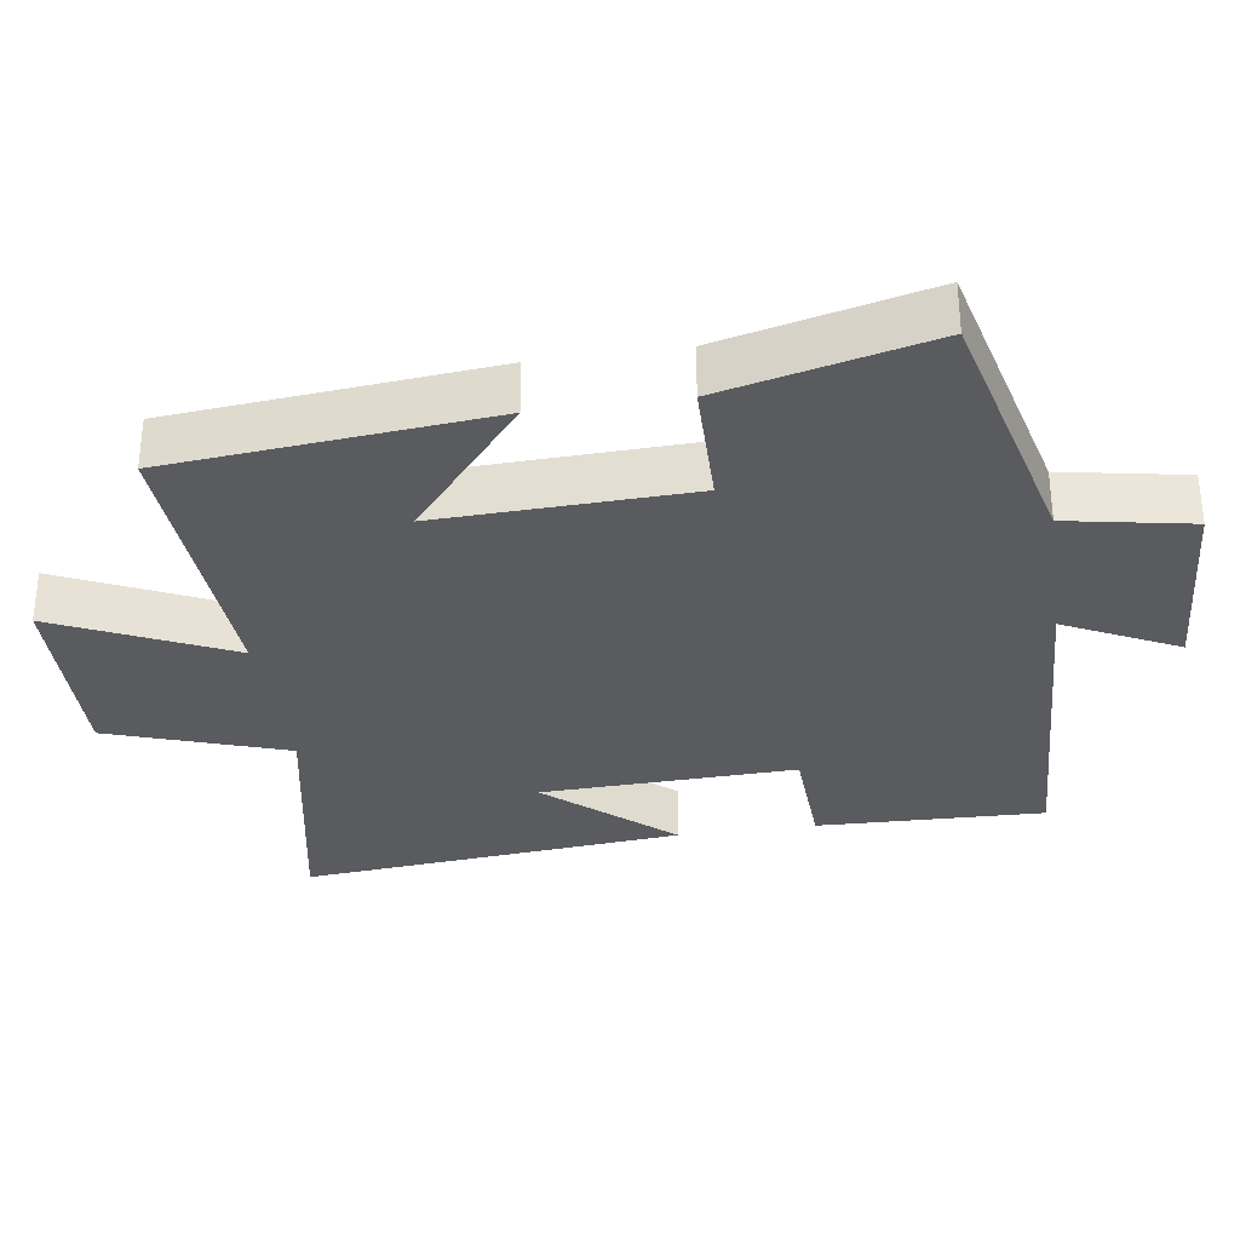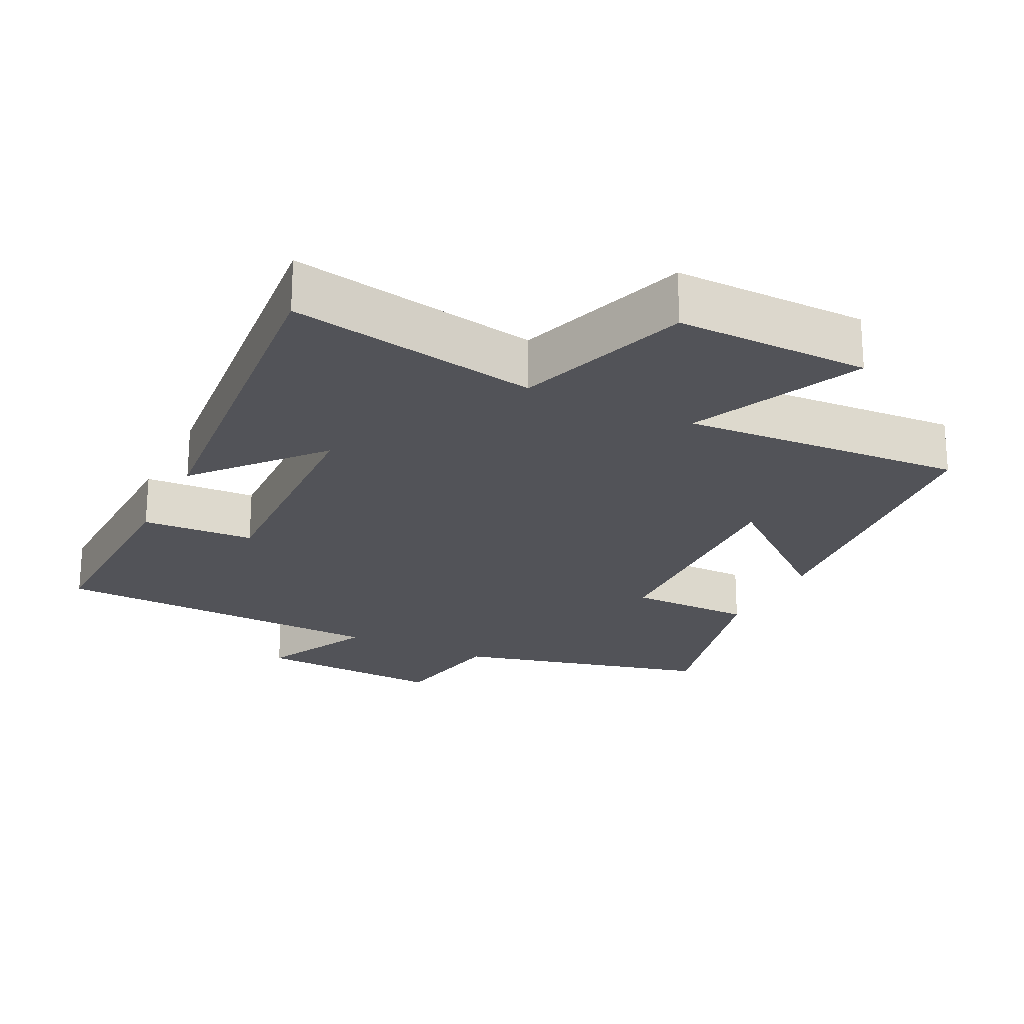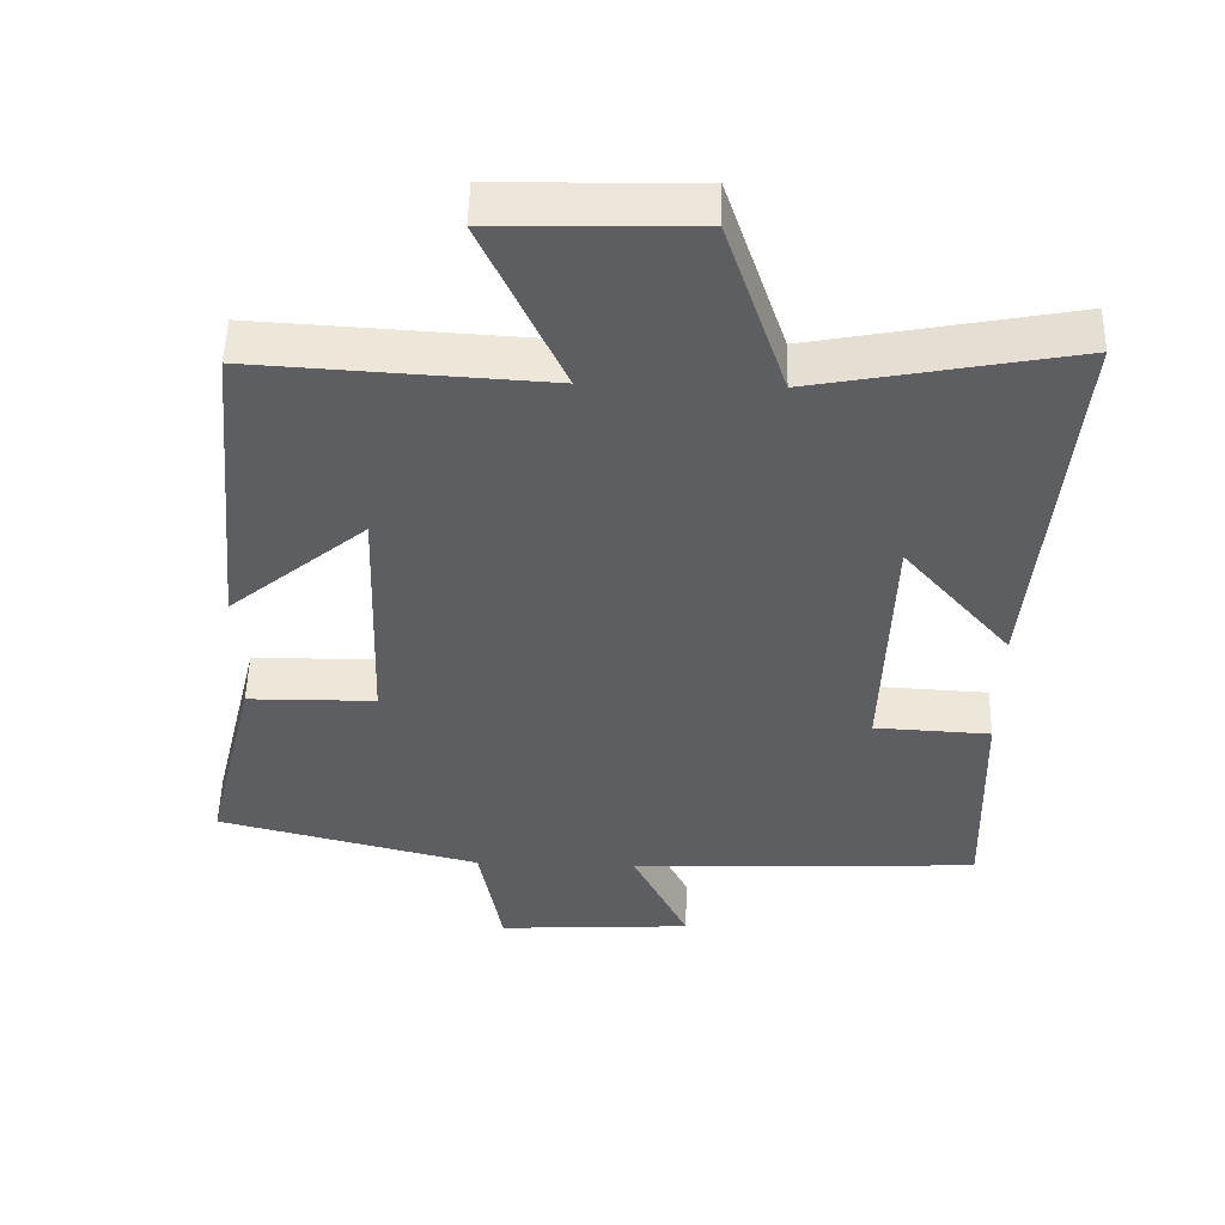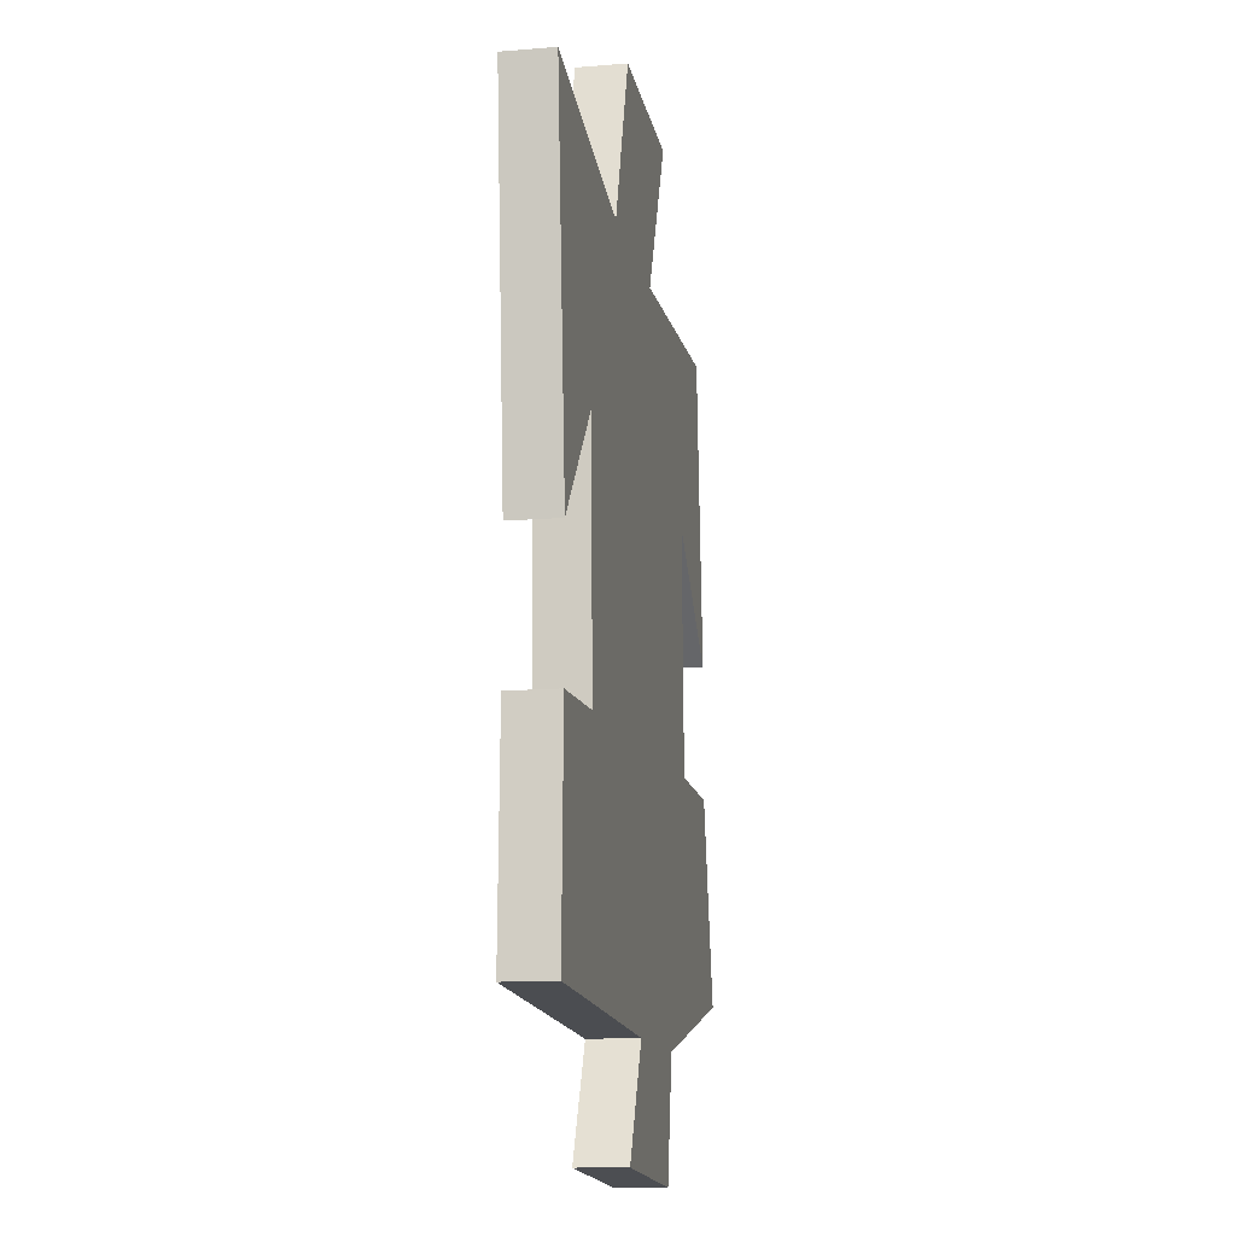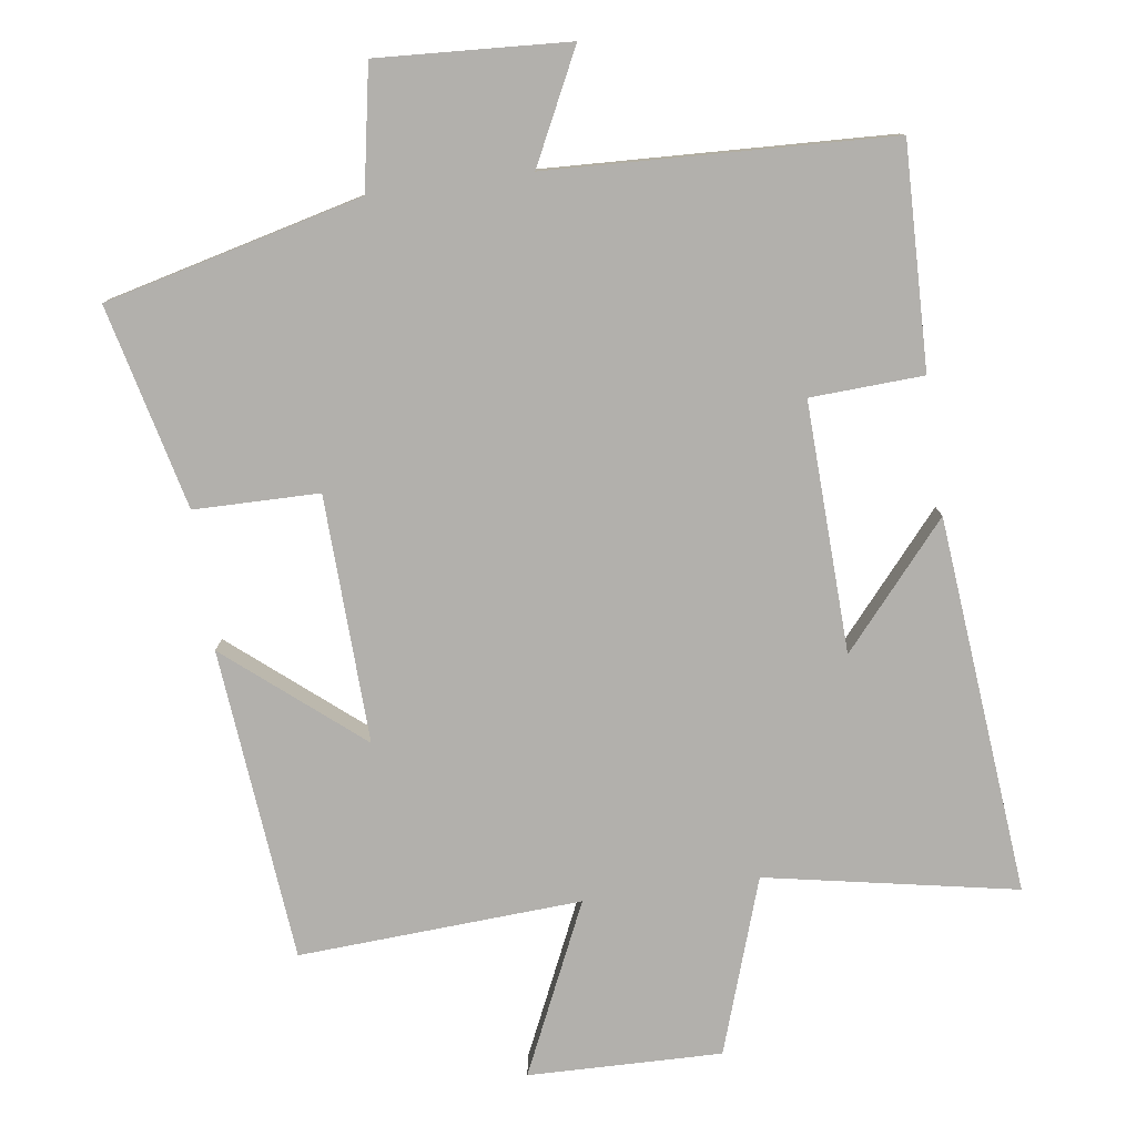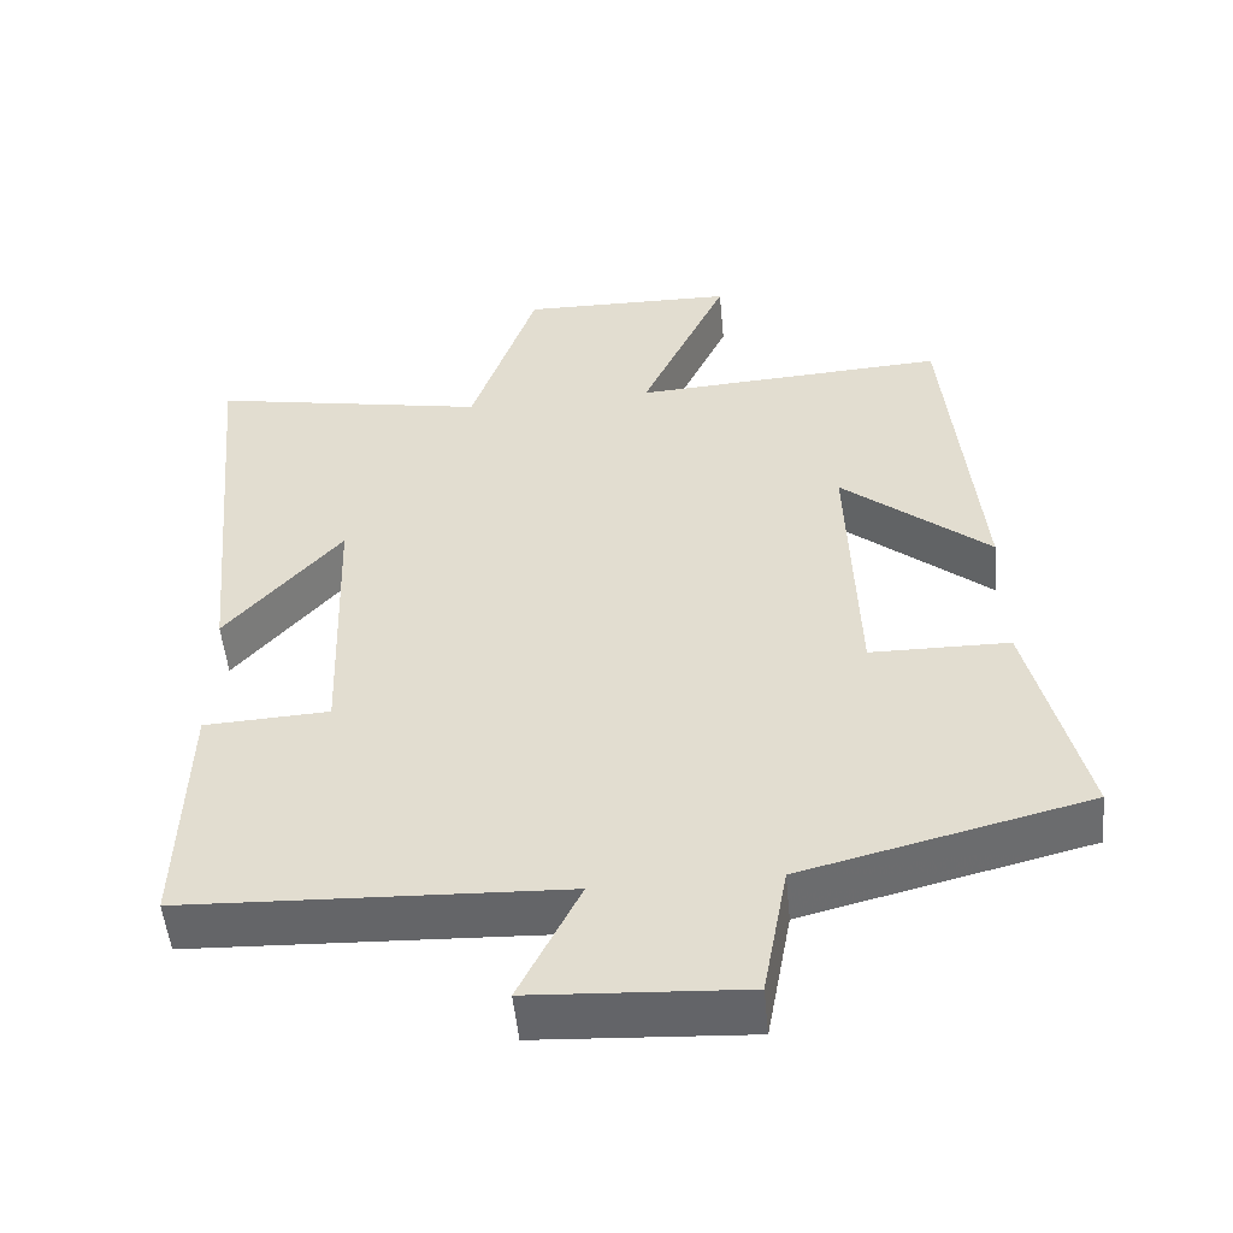
<metadata>
{"format":"obj","ext":"obj","renderer":"f3d","projection":"perspective","resolution":1024,"background":"white","views":[{"elev":-32.5,"azim":98.3,"up":"+Y"},{"elev":-22.6,"azim":-26.1,"up":"+Y"},{"elev":51.1,"azim":-178.5,"up":"+Z"},{"elev":-13.4,"azim":-79.5,"up":"+Z"},{"elev":-78.7,"azim":-172.0,"up":"+Y"},{"elev":-52.0,"azim":5.5,"up":"+Z"}]}
</metadata>
<code>
v -0.55 0.07 0.568
v -0.193 0.07 0.5
v -0.109 0.07 0.749
v 0.167 0.07 0.743
v 0.055 0.07 0.5
v 0.458 0.07 0.523
v 0.5 0.07 0.077
v 0.31 0.07 0.235
v 0.322 0.07 -0.117
v 0.5 0.07 -0.119
v 0.57 0.07 -0.409
v 0.204 0.07 -0.5
v 0.172 0.07 -0.674
v -0.1 0.07 -0.658
v -0.022 0.07 -0.5
v -0.509 0.07 -0.479
v -0.5 0.07 -0.162
v -0.339 0.07 -0.154
v -0.351 0.07 0.202
v -0.5 0.07 0.03
v -0.55 0 0.568
v -0.193 0 0.5
v -0.109 0 0.749
v 0.167 0 0.743
v 0.055 0 0.5
v 0.458 0 0.523
v 0.5 0 0.077
v 0.31 0 0.235
v 0.322 0 -0.117
v 0.5 0 -0.119
v 0.57 0 -0.409
v 0.204 0 -0.5
v 0.172 0 -0.674
v -0.1 0 -0.658
v -0.022 0 -0.5
v -0.509 0 -0.479
v -0.5 0 -0.162
v -0.339 0 -0.154
v -0.351 0 0.202
v -0.5 0 0.03
f 19 20 1 2
f 18 19 2
f 15 16 17 18
f 15 18 2 3
f 12 13 14 15
f 11 12 15
f 10 11 15
f 9 10 15
f 8 9 15
f 5 6 7 8
f 5 8 15
f 3 4 5
f 3 5 15
f 22 21 40 39
f 22 39 38
f 38 37 36 35
f 23 22 38 35
f 35 34 33 32
f 35 32 31
f 35 31 30
f 35 30 29
f 35 29 28
f 28 27 26 25
f 35 28 25
f 25 24 23
f 35 25 23
f 1 21 22 2
f 2 22 23 3
f 3 23 24 4
f 4 24 25 5
f 5 25 26 6
f 6 26 27 7
f 7 27 28 8
f 8 28 29 9
f 9 29 30 10
f 10 30 31 11
f 11 31 32 12
f 12 32 33 13
f 13 33 34 14
f 14 34 35 15
f 15 35 36 16
f 16 36 37 17
f 17 37 38 18
f 18 38 39 19
f 19 39 40 20
f 20 40 21 1

</code>
